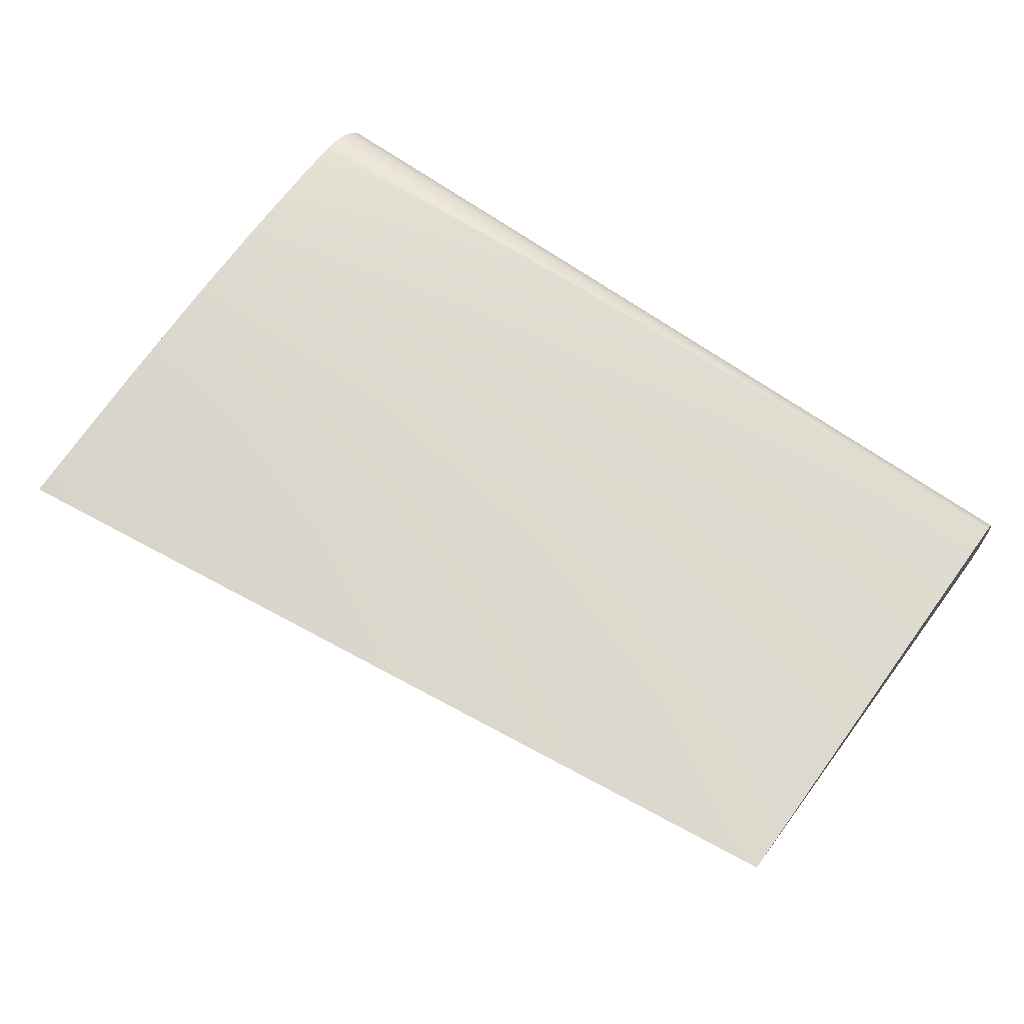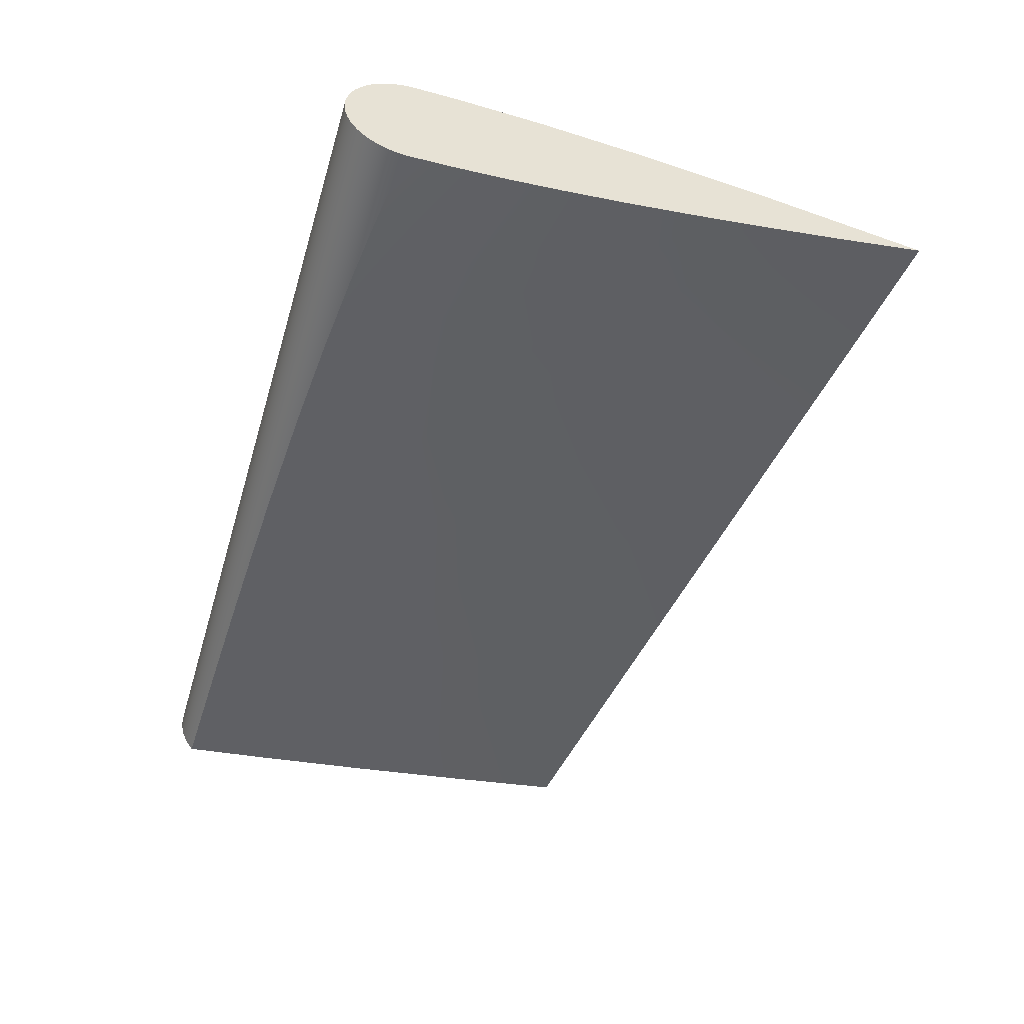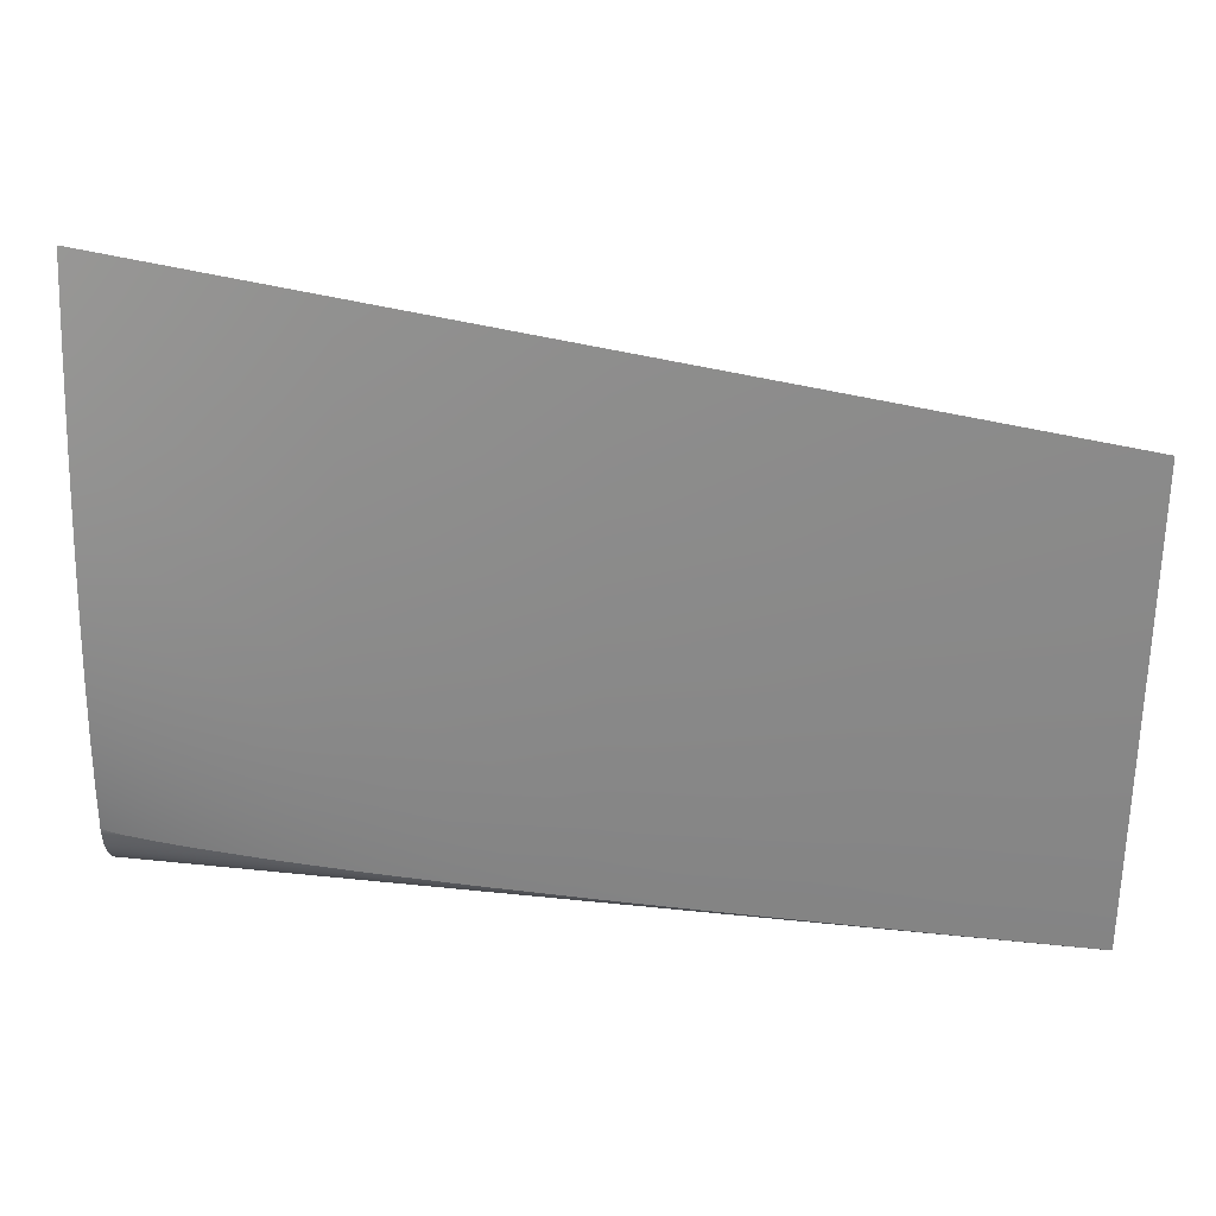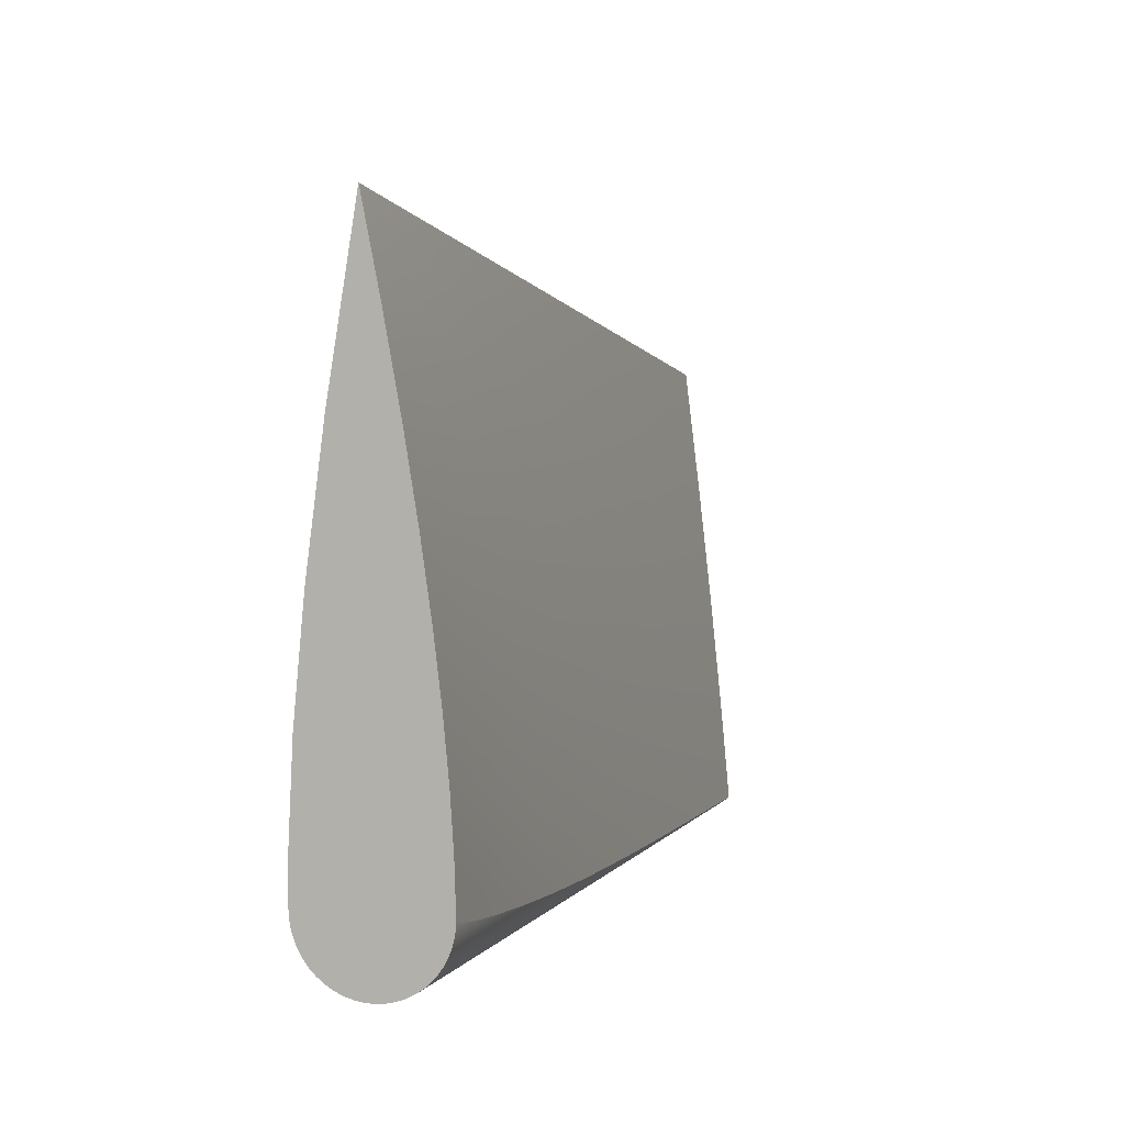
<metadata>
{"format":"obj","ext":"obj","renderer":"f3d","projection":"perspective","resolution":1024,"background":"white","views":[{"elev":64.9,"azim":36.4,"up":"+Y"},{"elev":-49.2,"azim":-106.5,"up":"+Y"},{"elev":32.5,"azim":8.4,"up":"+Z"},{"elev":3.4,"azim":-71.8,"up":"+Z"}]}
</metadata>
<code>
o mesh4.001
v 2.607 0.2745 -5.681
v 2.607 0.2635 -5.693
v 2.607 0.2513 -5.702
v 2.607 0.2382 -5.711
v 2.607 0.2242 -5.718
v 2.607 0.2095 -5.723
v 2.607 0.1943 -5.727
v 2.607 0.1788 -5.73
v 2.607 0.1632 -5.73
v 2.607 0.1476 -5.729
v 2.607 0.1322 -5.726
v 2.607 0.1172 -5.721
v 2.607 0.1028 -5.715
v 2.607 0.08912 -5.708
v 2.607 0.07638 -5.698
v 2.607 0.06951 -5.693
v 2.607 0.2754 -5.68
v 2.607 0.1446 -4.968
v 2.607 0.1784 -4.691
v 2.607 0.1309 -5.089
v 2.607 0.1141 -5.238
v 2.607 0.09357 -5.439
v 2.607 0.08704 -5.503
v 2.607 0.2551 -5.428
v 2.607 0.2353 -5.218
v 2.607 0.2088 -4.962
v 2.607 0.2298 -5.16
v 2.607 0.1994 -4.874
v 2.607 0.2576 -5.46
f 23 10 9
f 23 12 11
f 23 8 7
f 11 10 23
f 23 15 14
f 23 5 4
f 9 8 23
f 14 13 23
f 23 6 5
f 13 12 23
f 23 3 2
f 7 6 23
f 4 3 23
f 24 25 21
f 23 1 17
f 23 16 15
f 21 25 27
f 22 29 24
f 2 1 23
f 21 22 24
f 26 18 20
f 29 22 23
f 20 27 26
f 18 26 28
f 27 20 21
f 17 29 23
f 28 19 18
o mesh3.001
v 0.6621 0.2121 -4.614
v 0.6621 0.2405 -4.785
v 0.6621 0.2621 -4.946
v 0.6621 0.2786 -5.07
v 0.6621 0.2415 -4.791
v 0.6621 0.2812 -5.096
v 0.6621 0.2945 -5.236
v 0.6621 0.3007 -5.301
v 0.6621 0.3107 -5.588
v 0.6621 0.3039 -5.366
v 0.6621 0.3098 -5.484
v 0.6621 0.3101 -5.491
v 0.6621 0.1819 -4.432
v 0.7905 0.3105 -5.593
v 0.8239 0.3103 -5.596
v 0.7641 0.3106 -5.59
v 0.7523 0.3107 -5.588
v 0.8639 0.3101 -5.599
v 0.958 0.3092 -5.606
v 0.832 0.3103 -5.596
v 0.9756 0.309 -5.608
v 1.04 0.3082 -5.612
v 1.199 0.3059 -5.622
v 1.279 0.3045 -5.627
v 1.371 0.3028 -5.632
v 1.443 0.3015 -5.636
v 1.554 0.2992 -5.642
v 1.635 0.2975 -5.646
v 1.733 0.2955 -5.65
v 1.87 0.2924 -5.656
v 1.897 0.2918 -5.657
v 2.036 0.2886 -5.662
v 2.352 0.2813 -5.673
v 2.581 0.276 -5.68
v 2.232 0.2841 -5.669
v 2.607 0.2754 -5.68
v 2.121 0.1793 -4.627
v 1.635 0.1802 -4.562
v 1.148 0.181 -4.497
v 2.607 0.1784 -4.691
v 2.607 0.2551 -5.428
v 2.607 0.2353 -5.218
v 2.607 0.2088 -4.962
v 2.607 0.2298 -5.16
v 2.607 0.1994 -4.874
v 2.607 0.2576 -5.46
v 1.148 0.2619 -5.075
v 1.635 0.2788 -5.392
v 2.121 0.2102 -4.875
v 2.121 0.2368 -5.11
v 1.635 0.2381 -5.002
v 1.635 0.2606 -5.203
v 1.635 0.2113 -4.788
v 1.635 0.2927 -5.569
v 1.148 0.2124 -4.701
v 1.148 0.2393 -4.893
f 35 33 76
f 76 77 35
f 33 32 76
f 78 79 80
f 70 81 79
f 81 80 79
f 79 71 70
f 66 78 82
f 79 78 72
f 72 73 79
f 78 66 69
f 69 74 78
f 77 83 36
f 84 85 31
f 85 76 32
f 32 34 85
f 80 81 76
f 68 84 30
f 82 80 85
f 67 82 84
f 75 63 77
f 75 65 63
f 77 61 60
f 77 64 61
f 77 63 62
f 62 64 77
f 83 59 58
f 83 60 59
f 37 83 54
f 83 55 54
f 83 56 55
f 54 39 37
f 83 57 56
f 39 50 48
f 39 51 50
f 39 53 52
f 52 51 39
f 39 54 53
f 46 38 41
f 40 43 45
f 40 44 43
f 40 49 44
f 40 48 47
f 47 49 40
f 45 46 40
f 41 40 46
f 48 40 39
f 37 36 83
f 58 57 83
f 60 83 77
f 77 81 75
f 84 68 67
f 85 84 82
f 30 42 68
f 76 85 80
f 34 31 85
f 31 30 84
f 36 35 77
f 74 72 78
f 73 71 79
f 82 67 66
f 70 75 81
f 80 82 78
f 76 81 77
o mesh2.001
v 0.6621 0.1275 -4.71
v 0.6621 0.1519 -4.581
v 0.6621 0.1662 -4.51
v 0.6621 0.1438 -4.622
v 0.6621 0.1094 -4.808
v 0.6621 0.0817 -4.976
v 0.6621 0.06539 -5.089
v 0.6621 0.1057 -4.831
v 0.6621 0.08527 -4.954
v 0.6621 0.05564 -5.162
v 0.6621 0.05998 -5.126
v 0.6621 0.04621 -5.24
v 0.6621 0.03783 -5.323
v 0.6621 0.04371 -5.261
v 0.6621 0.03043 -5.41
v 0.6621 0.02538 -5.487
v 0.6621 0.02225 -5.584
v 0.6621 0.02493 -5.501
v 0.6621 0.03235 -5.381
v 0.6621 0.1819 -4.432
v 2.351 0.06471 -5.688
v 2.424 0.06614 -5.689
v 2.607 0.06951 -5.693
v 2.478 0.06713 -5.69
v 2.037 0.05827 -5.681
v 1.962 0.05654 -5.679
v 1.862 0.05422 -5.676
v 2.241 0.06257 -5.686
v 2.121 0.06003 -5.683
v 1.635 0.0484 -5.669
v 1.585 0.04698 -5.666
v 1.655 0.04899 -5.669
v 1.521 0.04517 -5.664
v 1.854 0.05405 -5.676
v 1.706 0.05034 -5.671
v 1.265 0.03756 -5.65
v 1.263 0.03747 -5.65
v 1.383 0.04117 -5.657
v 1.421 0.04231 -5.659
v 1.115 0.03297 -5.64
v 1.06 0.0313 -5.636
v 1.182 0.035 -5.645
v 1.148 0.03397 -5.642
v 0.9661 0.02861 -5.628
v 0.8923 0.02667 -5.621
v 0.9976 0.02943 -5.631
v 0.7719 0.02389 -5.608
v 0.7559 0.02362 -5.605
v 0.8498 0.02556 -5.617
v 0.8157 0.02483 -5.613
v 0.6727 0.02233 -5.591
v 0.6696 0.0223 -5.59
v 0.7078 0.0228 -5.598
v 0.6887 0.02253 -5.595
v 0.6622 0.02225 -5.585
v 0.6622 0.02225 -5.585
v 0.6623 0.02224 -5.585
v 0.6625 0.02224 -5.585
v 0.6628 0.02224 -5.586
v 0.6628 0.02224 -5.586
v 0.6632 0.02224 -5.586
v 0.6644 0.02225 -5.587
v 0.6637 0.02224 -5.587
v 0.6657 0.02226 -5.588
v 0.6621 0.02225 -5.584
v 0.6621 0.02225 -5.584
v 0.6682 0.02228 -5.589
v 2.121 0.1793 -4.627
v 1.635 0.1802 -4.562
v 1.148 0.181 -4.497
v 2.607 0.1446 -4.968
v 2.607 0.1784 -4.691
v 2.607 0.1309 -5.089
v 2.607 0.1141 -5.238
v 2.607 0.09357 -5.439
v 2.607 0.08704 -5.503
v 1.635 0.1411 -4.835
v 1.148 0.07438 -5.226
v 2.121 0.1018 -5.257
v 1.635 0.1102 -5.074
v 1.635 0.08491 -5.292
v 2.121 0.1359 -4.962
v 1.148 0.1187 -4.892
v 1.148 0.1464 -4.708
v 1.148 0.1626 -4.607
v 1.148 0.09521 -5.061
v 1.148 0.05551 -5.394
v 1.148 0.04692 -5.482
v 0.6658 0.02227 -5.587
v 1.148 0.03917 -5.571
v 1.635 0.06368 -5.498
v 2.121 0.07461 -5.522
f 153 154 162
f 163 91 92
f 163 94 91
f 155 105 88
f 164 165 166
f 167 162 165
f 167 156 157
f 167 158 156
f 164 159 158
f 164 160 159
f 168 90 93
f 168 86 90
f 169 89 86
f 169 87 89
f 154 170 169
f 154 155 170
f 170 88 87
f 162 169 168
f 165 168 171
f 171 93 94
f 166 171 163
f 172 96 95
f 172 92 96
f 173 95 97
f 103 133 132
f 103 137 136
f 136 139 103
f 139 138 103
f 174 148 147
f 174 144 146
f 146 148 174
f 174 145 144
f 174 142 143
f 174 140 142
f 174 141 140
f 174 102 151
f 151 150 174
f 150 141 174
f 143 145 174
f 174 149 152
f 152 137 174
f 103 102 174
f 174 137 103
f 147 149 174
f 138 133 103
f 101 103 135
f 135 134 101
f 130 100 101
f 134 130 101
f 104 100 129
f 129 131 104
f 126 98 104
f 131 126 104
f 175 99 98
f 98 125 175
f 175 97 99
f 175 128 127
f 127 122 175
f 173 175 121
f 121 123 173
f 123 124 173
f 118 172 173
f 124 118 173
f 176 163 172
f 172 116 176
f 176 120 119
f 176 115 117
f 117 120 176
f 119 112 176
f 177 166 176
f 176 111 177
f 111 110 177
f 177 106 107
f 177 114 113
f 113 106 177
f 177 161 160
f 161 177 109
f 109 108 161
f 160 164 177
f 107 109 177
f 110 114 177
f 112 111 176
f 116 115 176
f 118 116 172
f 122 121 175
f 125 128 175
f 126 125 98
f 130 129 100
f 132 135 103
f 97 175 173
f 95 173 172
f 163 176 166
f 94 163 171
f 171 166 165
f 168 165 162
f 87 169 170
f 169 162 154
f 86 168 169
f 93 171 168
f 158 167 164
f 157 153 167
f 165 164 167
f 166 177 164
f 88 170 155
f 92 172 163
f 162 167 153
o mesh1.001
v 0.6621 0.3103 -5.596
v 0.6621 0.02652 -5.621
v 0.6621 0.02357 -5.605
v 0.6621 0.03113 -5.636
v 0.6621 0.04506 -5.664
v 0.6621 0.03734 -5.65
v 0.6621 0.2635 -5.693
v 0.6621 0.2513 -5.702
v 0.6621 0.0647 -5.688
v 0.6621 0.05422 -5.676
v 0.6621 0.1028 -5.715
v 0.6621 0.08912 -5.708
v 0.6621 0.1788 -5.73
v 0.6621 0.1632 -5.73
v 0.6621 0.2095 -5.723
v 0.6621 0.1943 -5.727
v 0.6621 0.2745 -5.681
v 0.6621 0.2842 -5.669
v 0.6621 0.3047 -5.627
v 0.6621 0.2994 -5.642
v 0.6621 0.3083 -5.612
v 0.6621 0.07638 -5.698
v 0.6621 0.1322 -5.726
v 0.6621 0.1172 -5.721
v 0.6621 0.2382 -5.711
v 0.6621 0.2242 -5.718
v 0.6621 0.1476 -5.729
v 0.6621 0.2925 -5.656
v 0.6621 0.02229 -5.59
v 0.6621 0.3107 -5.588
v 0.6621 0.02225 -5.584
v 2.607 0.2745 -5.681
v 2.607 0.2635 -5.693
v 2.607 0.2513 -5.702
v 2.607 0.2382 -5.711
v 2.607 0.2242 -5.718
v 2.607 0.2095 -5.723
v 2.607 0.1943 -5.727
v 2.607 0.1788 -5.73
v 2.607 0.1632 -5.73
v 2.607 0.1476 -5.729
v 2.607 0.1322 -5.726
v 2.607 0.1172 -5.721
v 2.607 0.1028 -5.715
v 2.607 0.08912 -5.708
v 2.607 0.07638 -5.698
v 2.351 0.06471 -5.688
v 2.424 0.06614 -5.689
v 2.607 0.06951 -5.693
v 2.478 0.06713 -5.69
v 2.037 0.05827 -5.681
v 1.962 0.05654 -5.679
v 1.862 0.05422 -5.676
v 2.241 0.06257 -5.686
v 2.121 0.06003 -5.683
v 1.635 0.0484 -5.669
v 1.585 0.04698 -5.666
v 1.655 0.04899 -5.669
v 1.521 0.04517 -5.664
v 1.854 0.05405 -5.676
v 1.706 0.05034 -5.671
v 1.265 0.03756 -5.65
v 1.263 0.03747 -5.65
v 1.383 0.04117 -5.657
v 1.421 0.04231 -5.659
v 1.115 0.03297 -5.64
v 1.06 0.0313 -5.636
v 1.182 0.035 -5.645
v 1.148 0.03397 -5.642
v 0.9661 0.02861 -5.628
v 0.8923 0.02667 -5.621
v 0.9976 0.02943 -5.631
v 0.7719 0.02389 -5.608
v 0.7559 0.02362 -5.605
v 0.8498 0.02556 -5.617
v 0.8157 0.02483 -5.613
v 0.6727 0.02233 -5.591
v 0.6696 0.0223 -5.59
v 0.7078 0.0228 -5.598
v 0.6887 0.02253 -5.595
v 0.6622 0.02225 -5.585
v 0.6622 0.02225 -5.585
v 0.6623 0.02224 -5.585
v 0.6625 0.02224 -5.585
v 0.6628 0.02224 -5.586
v 0.6628 0.02224 -5.586
v 0.6632 0.02224 -5.586
v 0.6644 0.02225 -5.587
v 0.6637 0.02224 -5.587
v 0.6657 0.02226 -5.588
v 0.6621 0.02225 -5.584
v 0.6621 0.02225 -5.584
v 0.6682 0.02228 -5.589
v 0.7905 0.3105 -5.593
v 0.8239 0.3103 -5.596
v 0.7641 0.3106 -5.59
v 0.7523 0.3107 -5.588
v 0.8639 0.3101 -5.599
v 0.958 0.3092 -5.606
v 0.832 0.3103 -5.596
v 0.9756 0.309 -5.608
v 1.04 0.3082 -5.612
v 1.199 0.3059 -5.622
v 1.279 0.3045 -5.627
v 1.371 0.3028 -5.632
v 1.443 0.3015 -5.636
v 1.554 0.2992 -5.642
v 1.635 0.2975 -5.646
v 1.733 0.2955 -5.65
v 1.87 0.2924 -5.656
v 1.897 0.2918 -5.657
v 2.036 0.2886 -5.662
v 2.352 0.2813 -5.673
v 2.581 0.276 -5.68
v 2.232 0.2841 -5.669
v 2.607 0.2754 -5.68
f 194 209 210
f 184 210 211
f 185 211 212
f 202 212 213
f 203 213 214
f 192 214 215
f 193 215 216
f 190 216 217
f 191 217 218
f 204 218 219
f 200 219 220
f 201 220 221
f 188 221 222
f 189 222 223
f 199 223 224
f 223 225 224
f 223 226 227
f 227 225 223
f 186 228 229
f 229 187 186
f 229 230 187
f 186 231 232
f 186 224 231
f 232 228 186
f 182 233 234
f 187 235 233
f 233 182 187
f 234 236 182
f 187 230 237
f 237 238 187
f 238 235 187
f 182 239 240
f 182 241 239
f 182 236 242
f 242 241 182
f 183 243 244
f 183 245 246
f 246 243 183
f 183 240 245
f 181 247 248
f 181 249 247
f 181 244 249
f 179 250 251
f 179 252 253
f 179 248 252
f 253 250 179
f 180 254 255
f 180 251 256
f 256 257 180
f 257 254 180
f 206 258 259
f 206 260 258
f 206 261 260
f 206 262 263
f 206 264 262
f 263 261 206
f 206 265 266
f 206 267 265
f 266 264 206
f 259 268 206
f 268 269 206
f 269 208 206
f 206 255 270
f 270 267 206
f 178 271 272
f 178 273 271
f 178 207 274
f 274 273 178
f 198 275 276
f 198 178 277
f 277 275 198
f 276 278 198
f 196 198 279
f 279 280 196
f 197 196 281
f 281 282 197
f 282 283 197
f 205 197 284
f 284 285 205
f 285 286 205
f 195 205 287
f 287 288 195
f 288 289 195
f 209 194 290
f 290 291 209
f 194 195 292
f 292 290 194
f 291 293 209
f 289 292 195
f 286 287 205
f 283 284 197
f 280 281 196
f 278 279 198
f 272 277 178
f 255 206 180
f 251 180 179
f 248 179 181
f 244 181 183
f 240 183 182
f 224 186 199
f 223 199 189
f 222 189 188
f 221 188 201
f 220 201 200
f 219 200 204
f 218 204 191
f 217 191 190
f 216 190 193
f 215 193 192
f 214 192 203
f 213 203 202
f 212 202 185
f 211 185 184
f 210 184 194
o mesh0.001
v 0.6621 0.3103 -5.596
v 0.6621 0.02652 -5.621
v 0.6621 0.02357 -5.605
v 0.6621 0.03113 -5.636
v 0.6621 0.04506 -5.664
v 0.6621 0.03734 -5.65
v 0.6621 0.2635 -5.693
v 0.6621 0.2513 -5.702
v 0.6621 0.2121 -4.614
v 0.6621 0.2405 -4.785
v 0.6621 0.1275 -4.71
v 0.6621 0.0647 -5.688
v 0.6621 0.05422 -5.676
v 0.6621 0.1028 -5.715
v 0.6621 0.08912 -5.708
v 0.6621 0.1788 -5.73
v 0.6621 0.1632 -5.73
v 0.6621 0.2095 -5.723
v 0.6621 0.1943 -5.727
v 0.6621 0.2745 -5.681
v 0.6621 0.2842 -5.669
v 0.6621 0.3047 -5.627
v 0.6621 0.2994 -5.642
v 0.6621 0.3083 -5.612
v 0.6621 0.1519 -4.581
v 0.6621 0.1662 -4.51
v 0.6621 0.1438 -4.622
v 0.6621 0.1094 -4.808
v 0.6621 0.2621 -4.946
v 0.6621 0.2786 -5.07
v 0.6621 0.0817 -4.976
v 0.6621 0.06539 -5.089
v 0.6621 0.07638 -5.698
v 0.6621 0.1322 -5.726
v 0.6621 0.1172 -5.721
v 0.6621 0.2382 -5.711
v 0.6621 0.2242 -5.718
v 0.6621 0.2415 -4.791
v 0.6621 0.1057 -4.831
v 0.6621 0.08527 -4.954
v 0.6621 0.2812 -5.096
v 0.6621 0.1476 -5.729
v 0.6621 0.2925 -5.656
v 0.6621 0.2945 -5.236
v 0.6621 0.05564 -5.162
v 0.6621 0.05998 -5.126
v 0.6621 0.04621 -5.24
v 0.6621 0.03783 -5.323
v 0.6621 0.04371 -5.261
v 0.6621 0.3007 -5.301
v 0.6621 0.02229 -5.59
v 0.6621 0.3107 -5.588
v 0.6621 0.3039 -5.366
v 0.6621 0.3098 -5.484
v 0.6621 0.03043 -5.41
v 0.6621 0.02538 -5.487
v 0.6621 0.02225 -5.584
v 0.6621 0.02493 -5.501
v 0.6621 0.03235 -5.381
v 0.6621 0.3101 -5.491
v 0.6621 0.1819 -4.432
f 294 295 296
f 294 297 295
f 294 298 299
f 294 300 301
f 302 303 304
f 299 297 294
f 294 305 306
f 294 307 308
f 294 309 310
f 294 311 312
f 294 313 300
f 314 315 316
f 314 294 317
f 302 318 319
f 304 320 302
f 321 304 303
f 322 323 324
f 325 324 323
f 306 298 294
f 308 326 294
f 294 327 328
f 312 309 294
f 294 329 330
f 294 314 313
f 317 315 314
f 320 318 302
f 331 332 321
f 322 333 332
f 323 334 325
f 326 305 294
f 294 335 327
f 330 311 294
f 316 336 314
f 303 331 321
f 324 333 322
f 337 338 339
f 328 307 294
f 301 329 294
f 332 331 322
f 339 334 337
f 310 335 294
f 339 325 334
f 340 338 337
f 341 342 343
f 344 345 294
f 337 343 340
f 343 346 341
f 346 347 348
f 349 348 347
f 345 350 351
f 296 344 294
f 342 340 343
f 348 352 346
f 353 351 349
f 344 350 345
f 352 341 346
f 351 353 345
f 347 353 349
f 319 354 302

</code>
